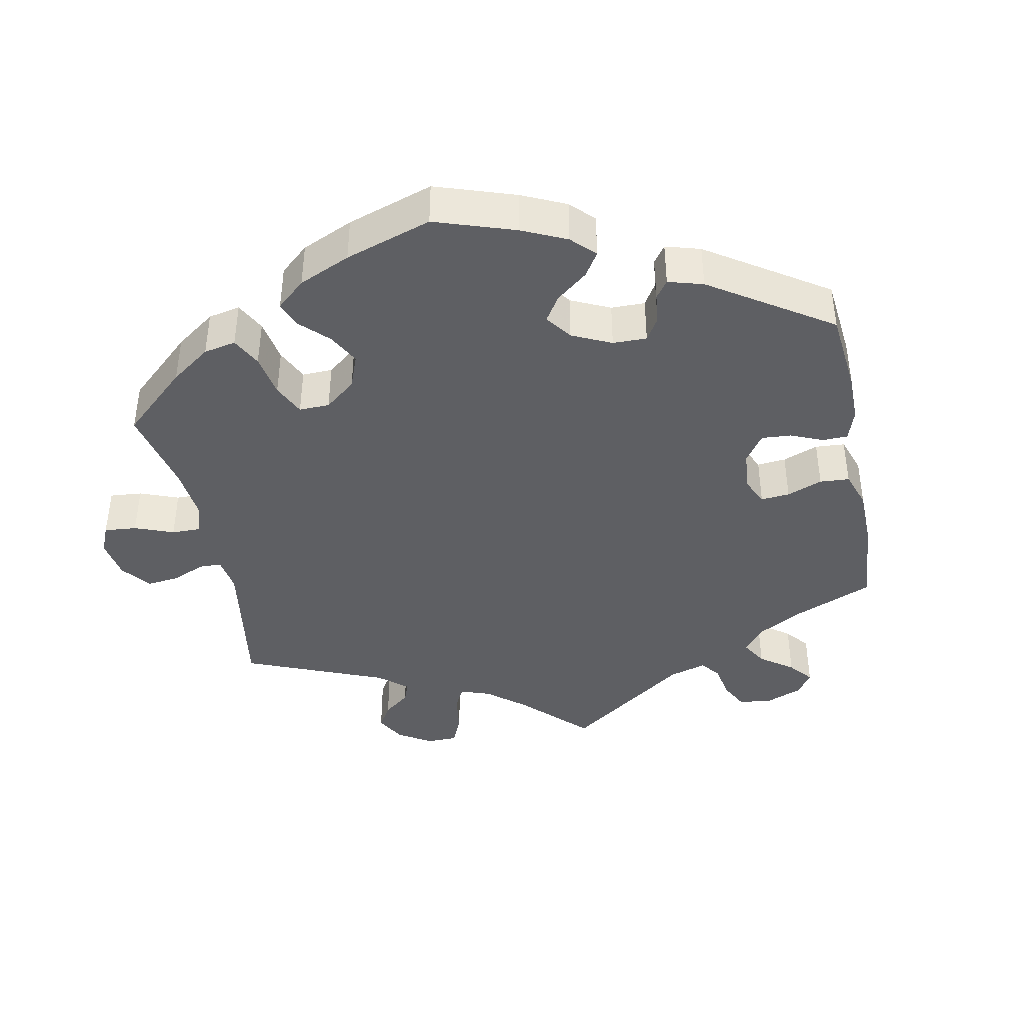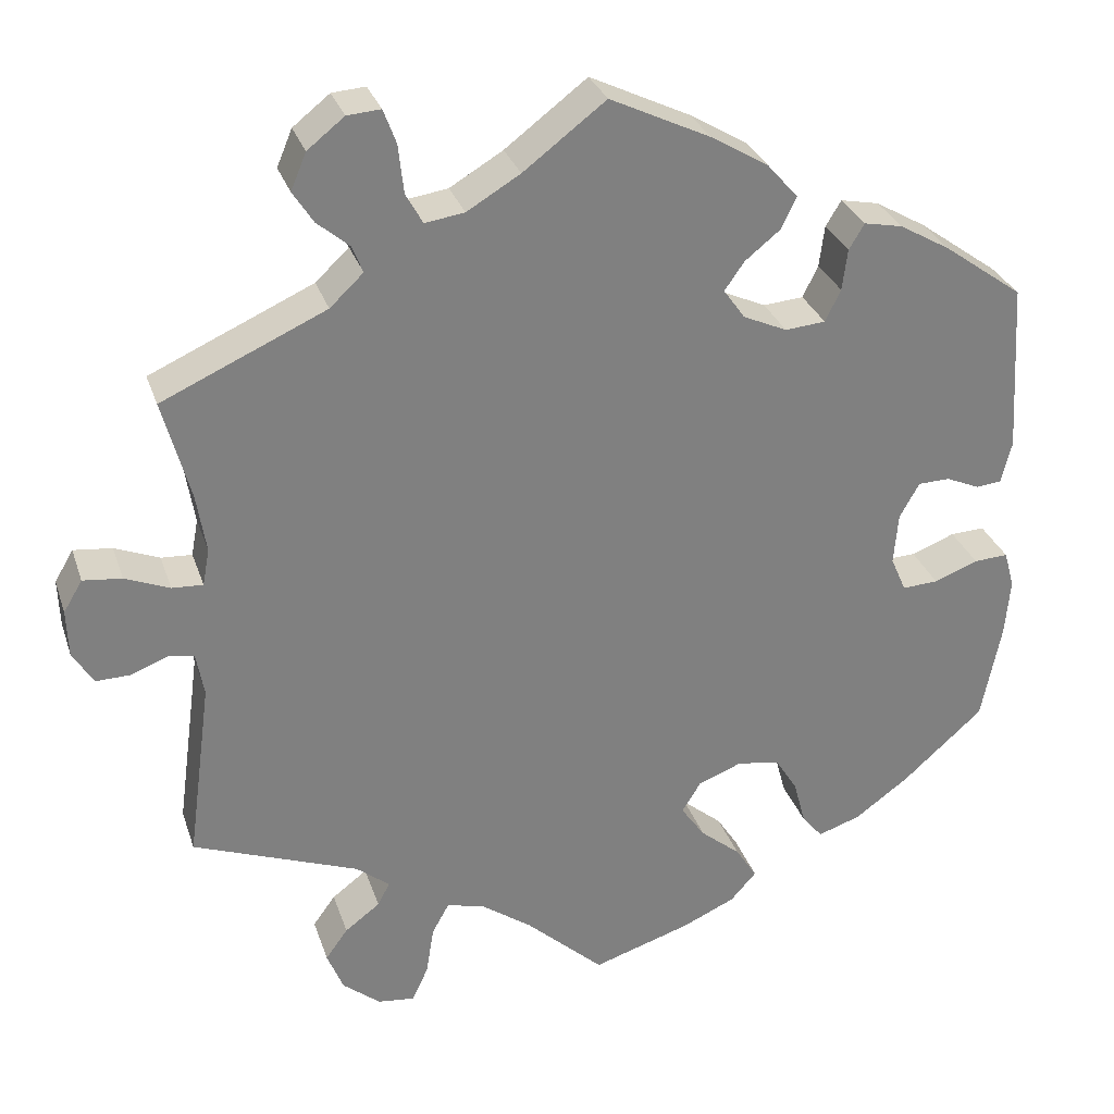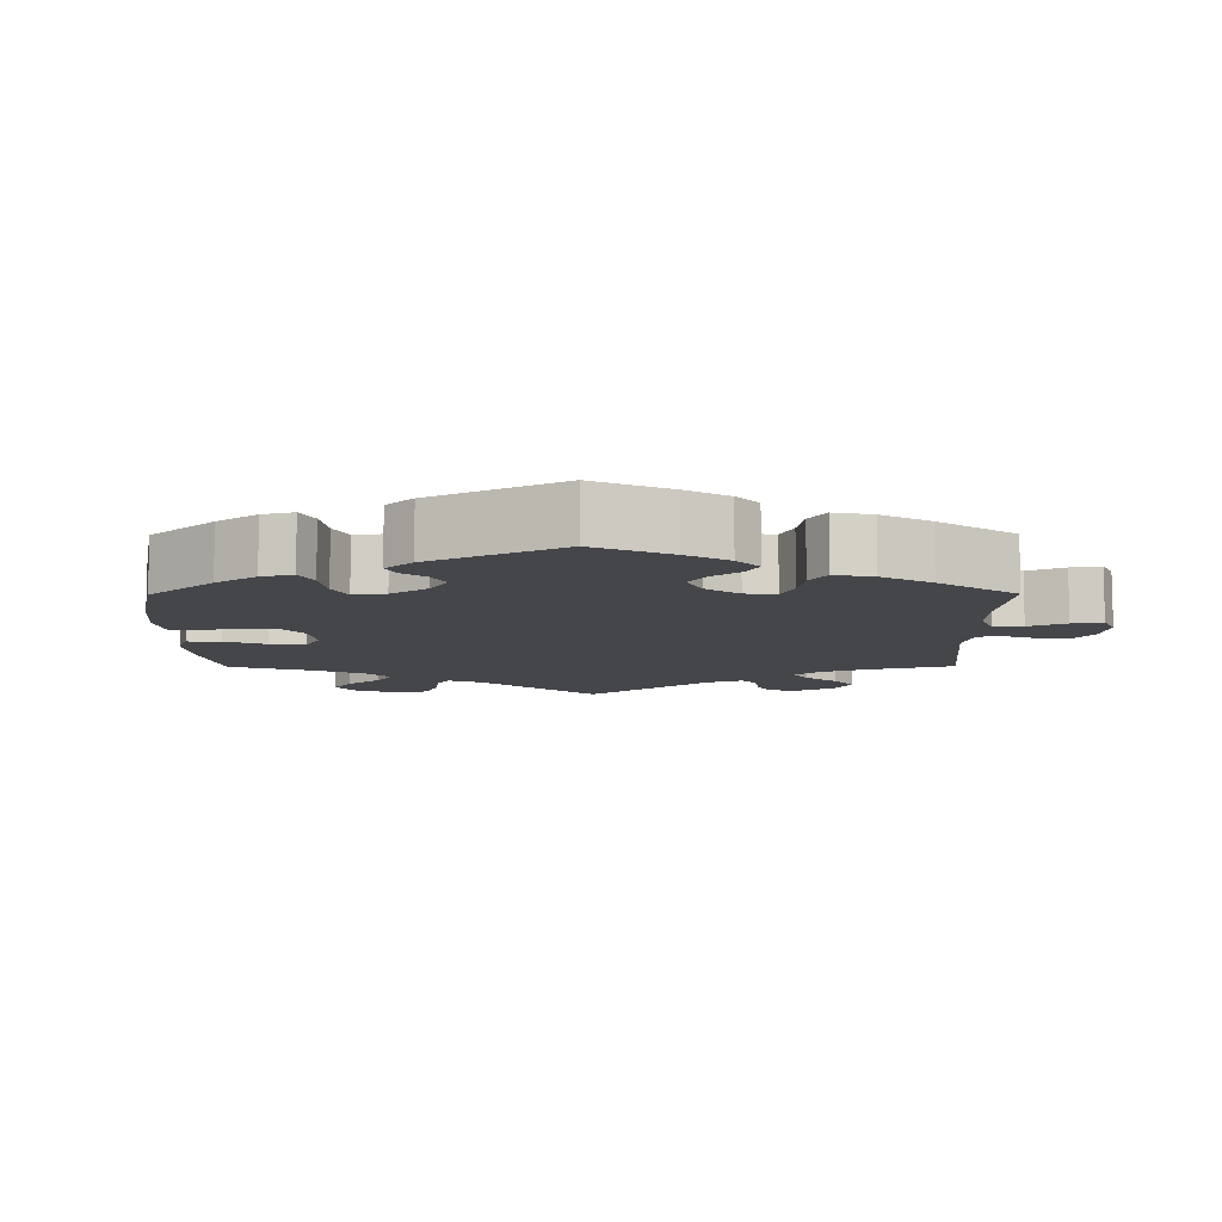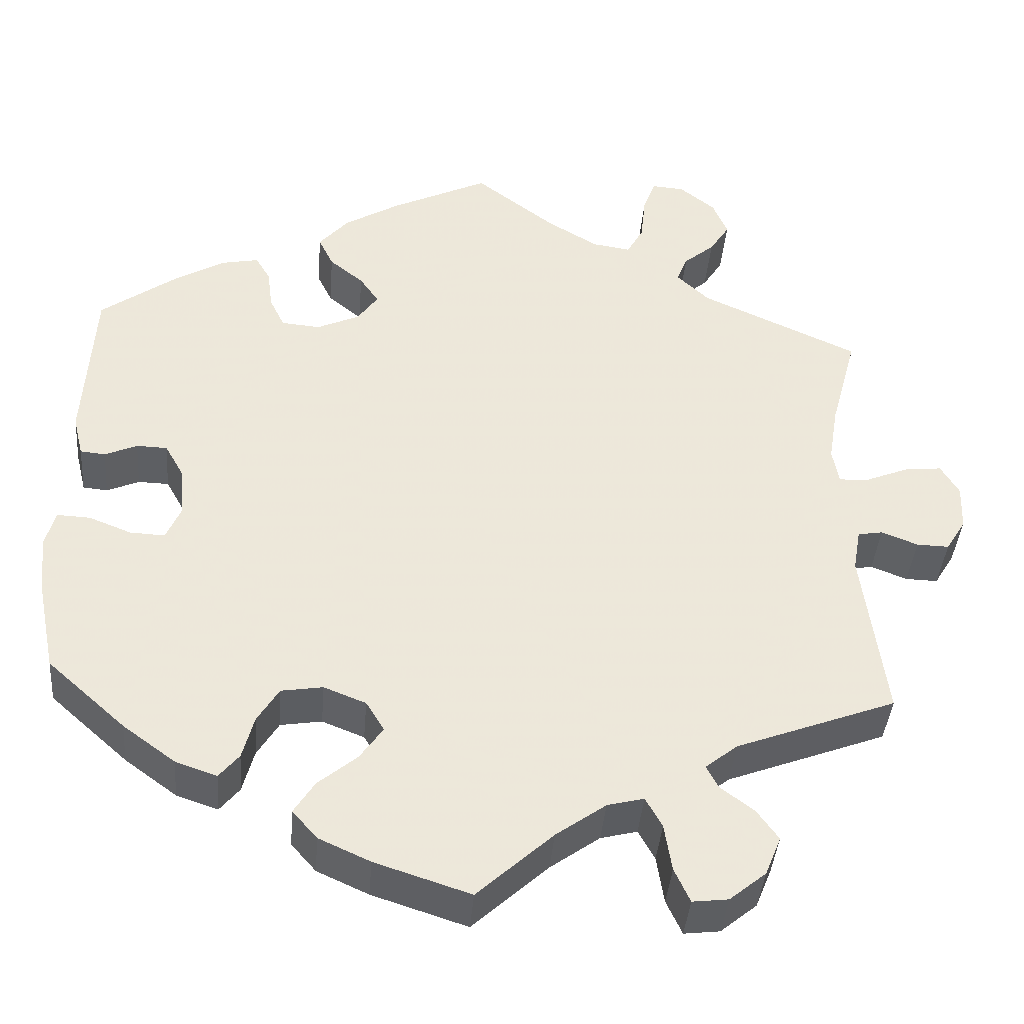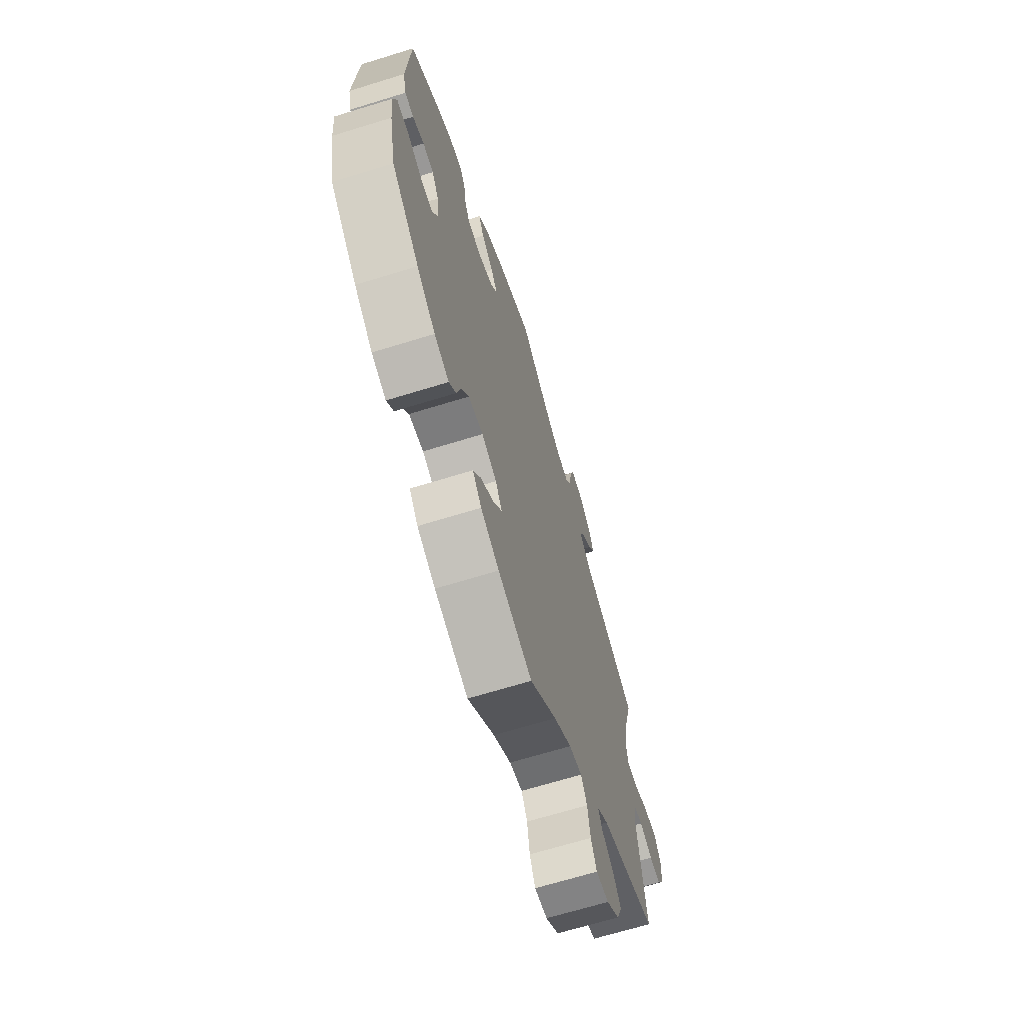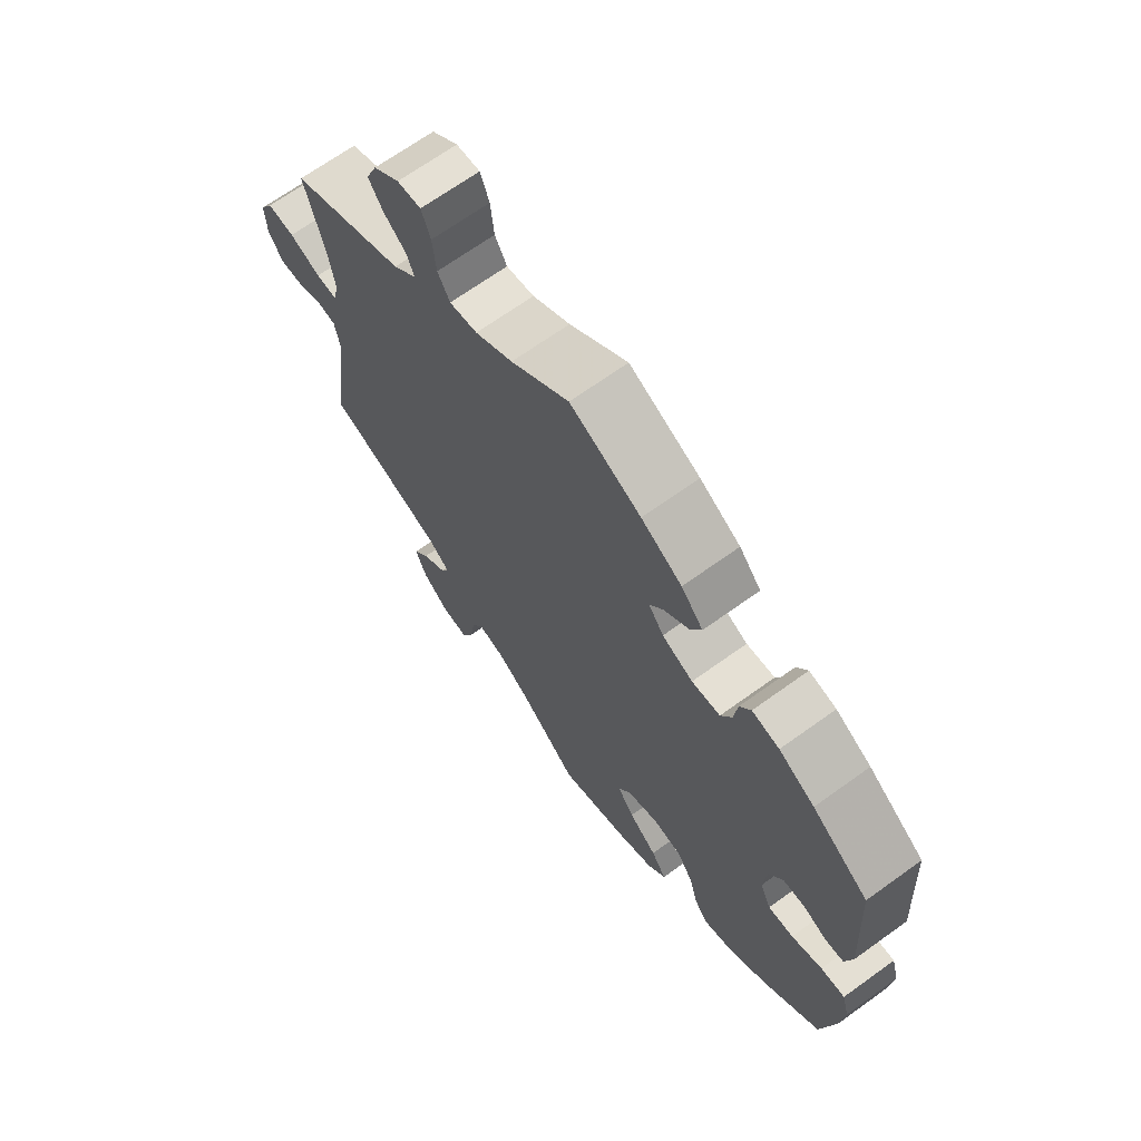
<metadata>
{"format":"obj","ext":"obj","renderer":"f3d","projection":"perspective","resolution":1024,"background":"white","views":[{"elev":-41.0,"azim":-108.6,"up":"+Y"},{"elev":29.9,"azim":163.2,"up":"+Z"},{"elev":-9.5,"azim":-59.7,"up":"+Y"},{"elev":-39.9,"azim":-4.6,"up":"+Z"},{"elev":-67.3,"azim":-72.8,"up":"+Z"},{"elev":68.1,"azim":-125.8,"up":"+Z"}]}
</metadata>
<code>
v 0.308 0.07 -0.362
v 0.269 0.07 -0.393
v 0.283 0.07 -0.42
v 0.324 0.07 -0.451
v 0.35 0.07 -0.487
v 0.331 0.07 -0.534
v 0.287 0.07 -0.57
v 0.244 0.07 -0.575
v 0.225 0.07 -0.534
v 0.216 0.07 -0.477
v 0.196 0.07 -0.441
v 0.152 0.07 -0.452
v 0.092 0.07 -0.495
v 0.001 0.07 -0.578
v -0.114 0.07 -0.541
v -0.176 0.07 -0.513
v -0.206 0.07 -0.479
v -0.181 0.07 -0.44
v -0.134 0.07 -0.401
v -0.106 0.07 -0.361
v -0.128 0.07 -0.325
v -0.179 0.07 -0.305
v -0.229 0.07 -0.313
v -0.255 0.07 -0.355
v -0.269 0.07 -0.407
v -0.293 0.07 -0.436
v -0.343 0.07 -0.419
v -0.406 0.07 -0.373
v -0.5 0.07 -0.289
v -0.523 0.07 -0.174
v -0.529 0.07 -0.107
v -0.517 0.07 -0.064
v -0.477 0.07 -0.066
v -0.426 0.07 -0.086
v -0.384 0.07 -0.088
v -0.366 0.07 -0.047
v -0.371 0.07 0.013
v -0.394 0.07 0.054
v -0.431 0.07 0.055
v -0.47 0.07 0.038
v -0.5 0.07 0.041
v -0.512 0.07 0.09
v -0.5 0.07 0.289
v -0.407 0.07 0.356
v -0.348 0.07 0.39
v -0.303 0.07 0.399
v -0.285 0.07 0.369
v -0.279 0.07 0.321
v -0.261 0.07 0.284
v -0.214 0.07 0.28
v -0.163 0.07 0.303
v -0.138 0.07 0.338
v -0.161 0.07 0.371
v -0.202 0.07 0.404
v -0.22 0.07 0.441
v -0.184 0.07 0.482
v -0.117 0.07 0.522
v 0 0.07 0.578
v 0.096 0.07 0.505
v 0.158 0.07 0.468
v 0.204 0.07 0.461
v 0.224 0.07 0.497
v 0.23 0.07 0.553
v 0.245 0.07 0.593
v 0.284 0.07 0.59
v 0.327 0.07 0.556
v 0.345 0.07 0.513
v 0.321 0.07 0.476
v 0.284 0.07 0.445
v 0.271 0.07 0.413
v 0.31 0.07 0.376
v 0.501 0.07 0.29
v 0.469 0.07 0.172
v 0.458 0.07 0.104
v 0.466 0.07 0.061
v 0.502 0.07 0.063
v 0.554 0.07 0.084
v 0.599 0.07 0.089
v 0.621 0.07 0.052
v 0.619 0.07 -0.003
v 0.595 0.07 -0.042
v 0.556 0.07 -0.041
v 0.512 0.07 -0.024
v 0.482 0.07 -0.029
v 0.473 0.07 -0.08
v 0.501 0.07 -0.289
v 0.308 0 -0.362
v 0.269 0 -0.393
v 0.283 0 -0.42
v 0.324 0 -0.451
v 0.35 0 -0.487
v 0.331 0 -0.534
v 0.287 0 -0.57
v 0.244 0 -0.575
v 0.225 0 -0.534
v 0.216 0 -0.477
v 0.196 0 -0.441
v 0.152 0 -0.452
v 0.092 0 -0.495
v 0.001 0 -0.578
v -0.114 0 -0.541
v -0.176 0 -0.513
v -0.206 0 -0.479
v -0.181 0 -0.44
v -0.134 0 -0.401
v -0.106 0 -0.361
v -0.128 0 -0.325
v -0.179 0 -0.305
v -0.229 0 -0.313
v -0.255 0 -0.355
v -0.269 0 -0.407
v -0.293 0 -0.436
v -0.343 0 -0.419
v -0.406 0 -0.373
v -0.5 0 -0.289
v -0.523 0 -0.174
v -0.529 0 -0.107
v -0.517 0 -0.064
v -0.477 0 -0.066
v -0.426 0 -0.086
v -0.384 0 -0.088
v -0.366 0 -0.047
v -0.371 0 0.013
v -0.394 0 0.054
v -0.431 0 0.055
v -0.47 0 0.038
v -0.5 0 0.041
v -0.512 0 0.09
v -0.5 0 0.289
v -0.407 0 0.356
v -0.348 0 0.39
v -0.303 0 0.399
v -0.285 0 0.369
v -0.279 0 0.321
v -0.261 0 0.284
v -0.214 0 0.28
v -0.163 0 0.303
v -0.138 0 0.338
v -0.161 0 0.371
v -0.202 0 0.404
v -0.22 0 0.441
v -0.184 0 0.482
v -0.117 0 0.522
v 0 0 0.578
v 0.096 0 0.505
v 0.158 0 0.468
v 0.204 0 0.461
v 0.224 0 0.497
v 0.23 0 0.553
v 0.245 0 0.593
v 0.284 0 0.59
v 0.327 0 0.556
v 0.345 0 0.513
v 0.321 0 0.476
v 0.284 0 0.445
v 0.271 0 0.413
v 0.31 0 0.376
v 0.501 0 0.29
v 0.469 0 0.172
v 0.458 0 0.104
v 0.466 0 0.061
v 0.502 0 0.063
v 0.554 0 0.084
v 0.599 0 0.089
v 0.621 0 0.052
v 0.619 0 -0.003
v 0.595 0 -0.042
v 0.556 0 -0.041
v 0.512 0 -0.024
v 0.482 0 -0.029
v 0.473 0 -0.08
v 0.501 0 -0.289
f 85 86 1
f 84 85 1 2
f 80 81 82 83
f 80 83 84
f 79 80 84
f 76 77 78 79
f 75 76 79 84
f 74 75 84 2
f 71 72 73
f 70 71 73 74
f 66 67 68 69
f 66 69 70
f 65 66 70
f 62 63 64 65
f 61 62 65 70
f 60 61 70 74
f 56 57 58 59
f 53 54 55 56
f 52 53 56 59
f 51 52 59 60
f 45 46 47 48
f 45 48 49
f 44 45 49
f 43 44 49
f 42 43 49 50
f 39 40 41 42
f 38 39 42 50
f 31 32 33 34
f 31 34 35
f 30 31 35
f 29 30 35
f 28 29 35
f 27 28 35 36
f 24 25 26 27
f 23 24 27 36
f 16 17 18 19
f 16 19 20
f 13 14 15 16
f 12 13 16 20
f 11 12 20 21
f 7 8 9 10
f 7 10 11
f 6 7 11
f 3 4 5 6
f 2 3 6 11
f 51 60 74 2
f 37 38 50 51
f 22 23 36 37
f 21 22 37 51
f 2 11 21 51
f 87 172 171
f 88 87 171 170
f 169 168 167 166
f 170 169 166
f 170 166 165
f 165 164 163 162
f 170 165 162 161
f 88 170 161 160
f 159 158 157
f 160 159 157 156
f 155 154 153 152
f 156 155 152
f 156 152 151
f 151 150 149 148
f 156 151 148 147
f 160 156 147 146
f 145 144 143 142
f 142 141 140 139
f 145 142 139 138
f 146 145 138 137
f 134 133 132 131
f 135 134 131
f 135 131 130
f 135 130 129
f 136 135 129 128
f 128 127 126 125
f 136 128 125 124
f 120 119 118 117
f 121 120 117
f 121 117 116
f 121 116 115
f 121 115 114
f 122 121 114 113
f 113 112 111 110
f 122 113 110 109
f 105 104 103 102
f 106 105 102
f 102 101 100 99
f 106 102 99 98
f 107 106 98 97
f 96 95 94 93
f 97 96 93
f 97 93 92
f 92 91 90 89
f 97 92 89 88
f 88 160 146 137
f 137 136 124 123
f 123 122 109 108
f 137 123 108 107
f 137 107 97 88
f 1 87 88 2
f 2 88 89 3
f 3 89 90 4
f 4 90 91 5
f 5 91 92 6
f 6 92 93 7
f 7 93 94 8
f 8 94 95 9
f 9 95 96 10
f 10 96 97 11
f 11 97 98 12
f 12 98 99 13
f 13 99 100 14
f 14 100 101 15
f 15 101 102 16
f 16 102 103 17
f 17 103 104 18
f 18 104 105 19
f 19 105 106 20
f 20 106 107 21
f 21 107 108 22
f 22 108 109 23
f 23 109 110 24
f 24 110 111 25
f 25 111 112 26
f 26 112 113 27
f 27 113 114 28
f 28 114 115 29
f 29 115 116 30
f 30 116 117 31
f 31 117 118 32
f 32 118 119 33
f 33 119 120 34
f 34 120 121 35
f 35 121 122 36
f 36 122 123 37
f 37 123 124 38
f 38 124 125 39
f 39 125 126 40
f 40 126 127 41
f 41 127 128 42
f 42 128 129 43
f 43 129 130 44
f 44 130 131 45
f 45 131 132 46
f 46 132 133 47
f 47 133 134 48
f 48 134 135 49
f 49 135 136 50
f 50 136 137 51
f 51 137 138 52
f 52 138 139 53
f 53 139 140 54
f 54 140 141 55
f 55 141 142 56
f 56 142 143 57
f 57 143 144 58
f 58 144 145 59
f 59 145 146 60
f 60 146 147 61
f 61 147 148 62
f 62 148 149 63
f 63 149 150 64
f 64 150 151 65
f 65 151 152 66
f 66 152 153 67
f 67 153 154 68
f 68 154 155 69
f 69 155 156 70
f 70 156 157 71
f 71 157 158 72
f 72 158 159 73
f 73 159 160 74
f 74 160 161 75
f 75 161 162 76
f 76 162 163 77
f 77 163 164 78
f 78 164 165 79
f 79 165 166 80
f 80 166 167 81
f 81 167 168 82
f 82 168 169 83
f 83 169 170 84
f 84 170 171 85
f 85 171 172 86
f 86 172 87 1

</code>
